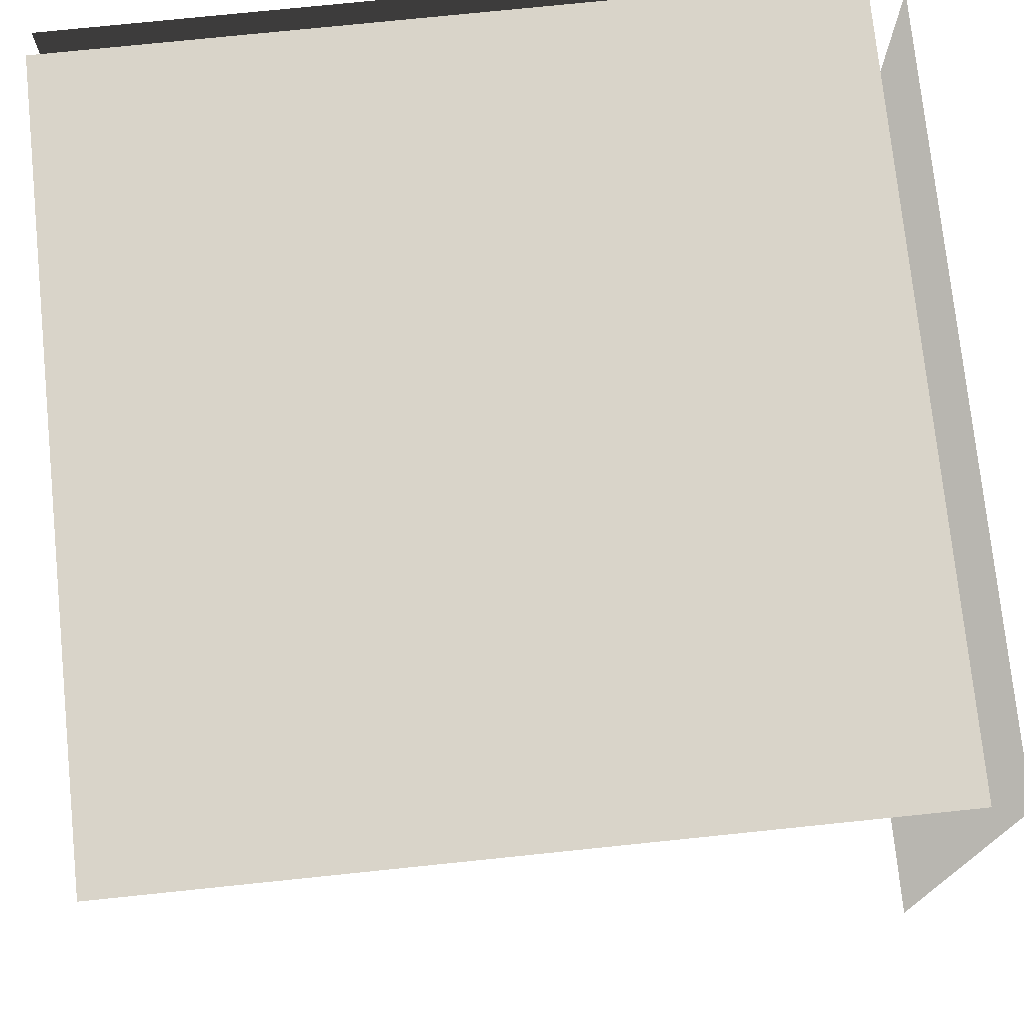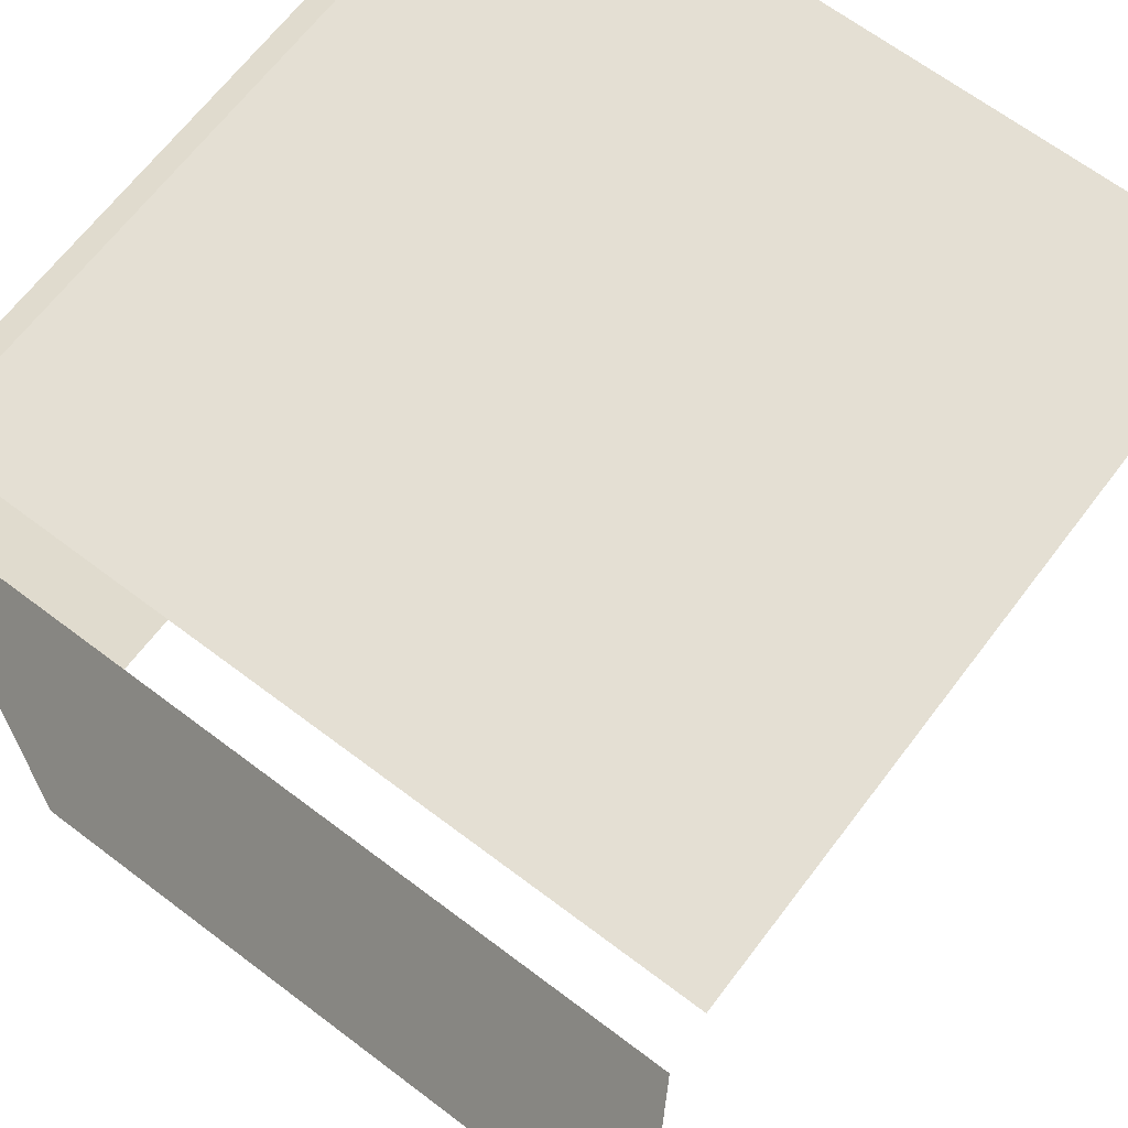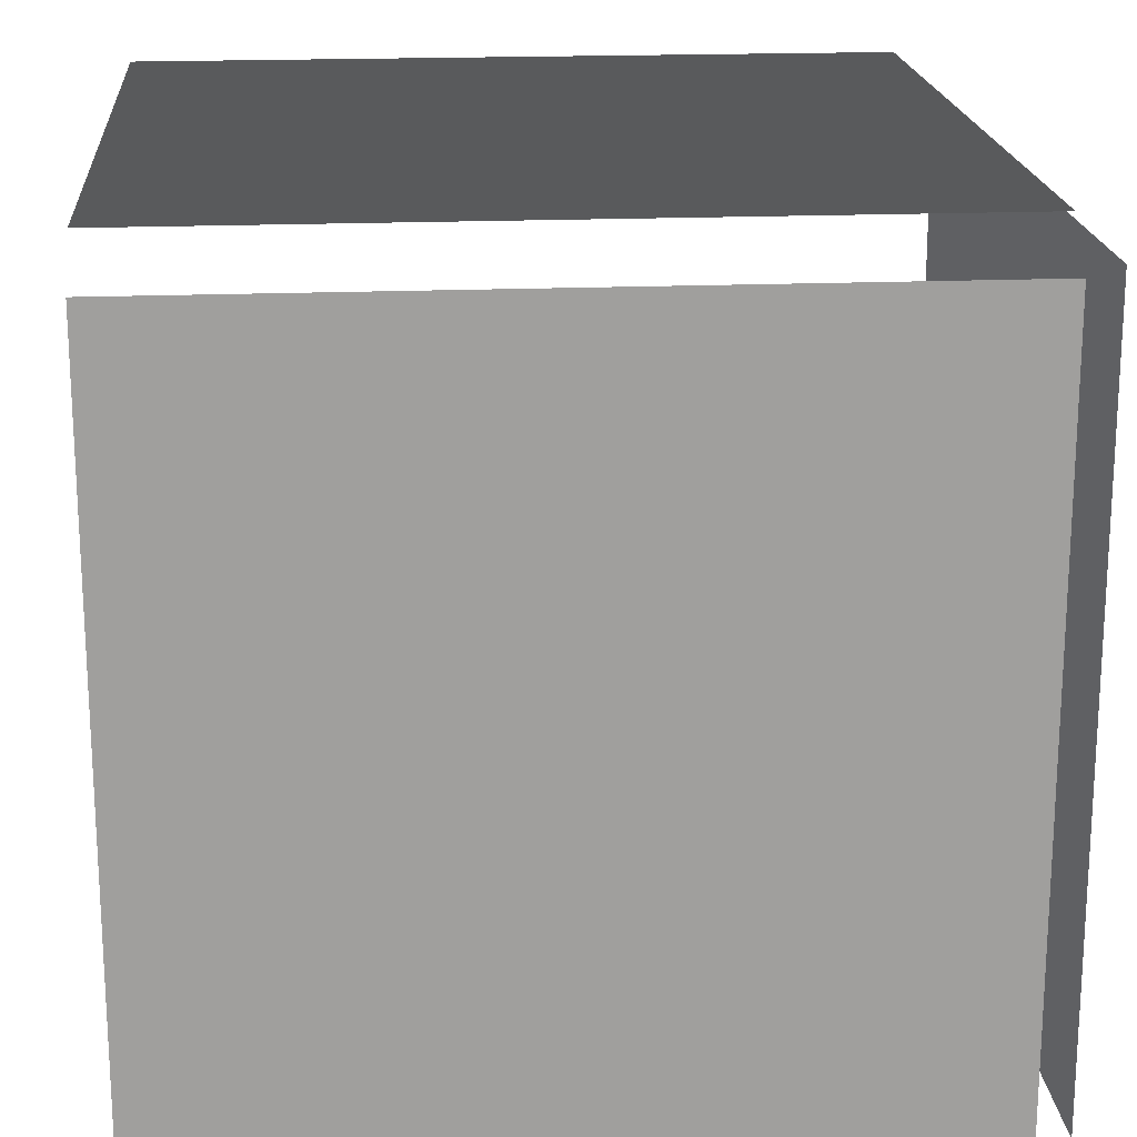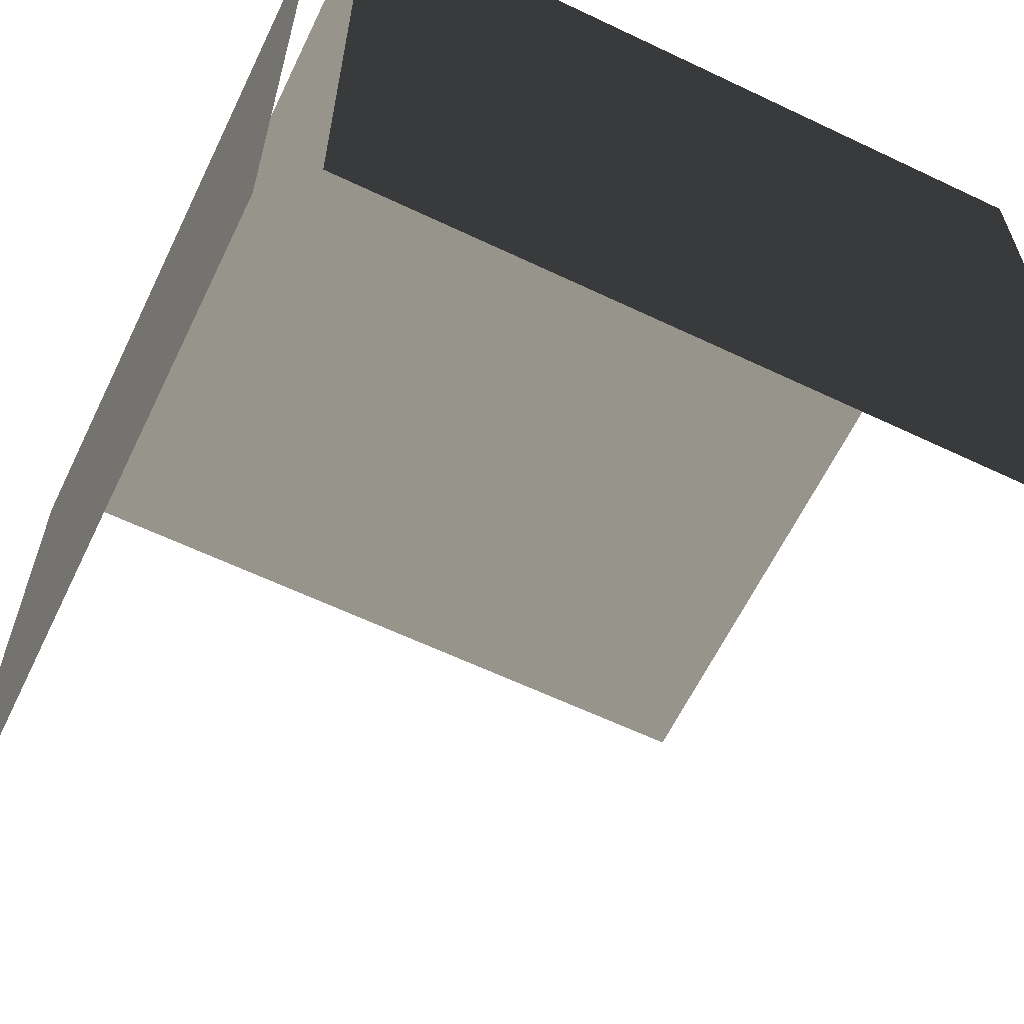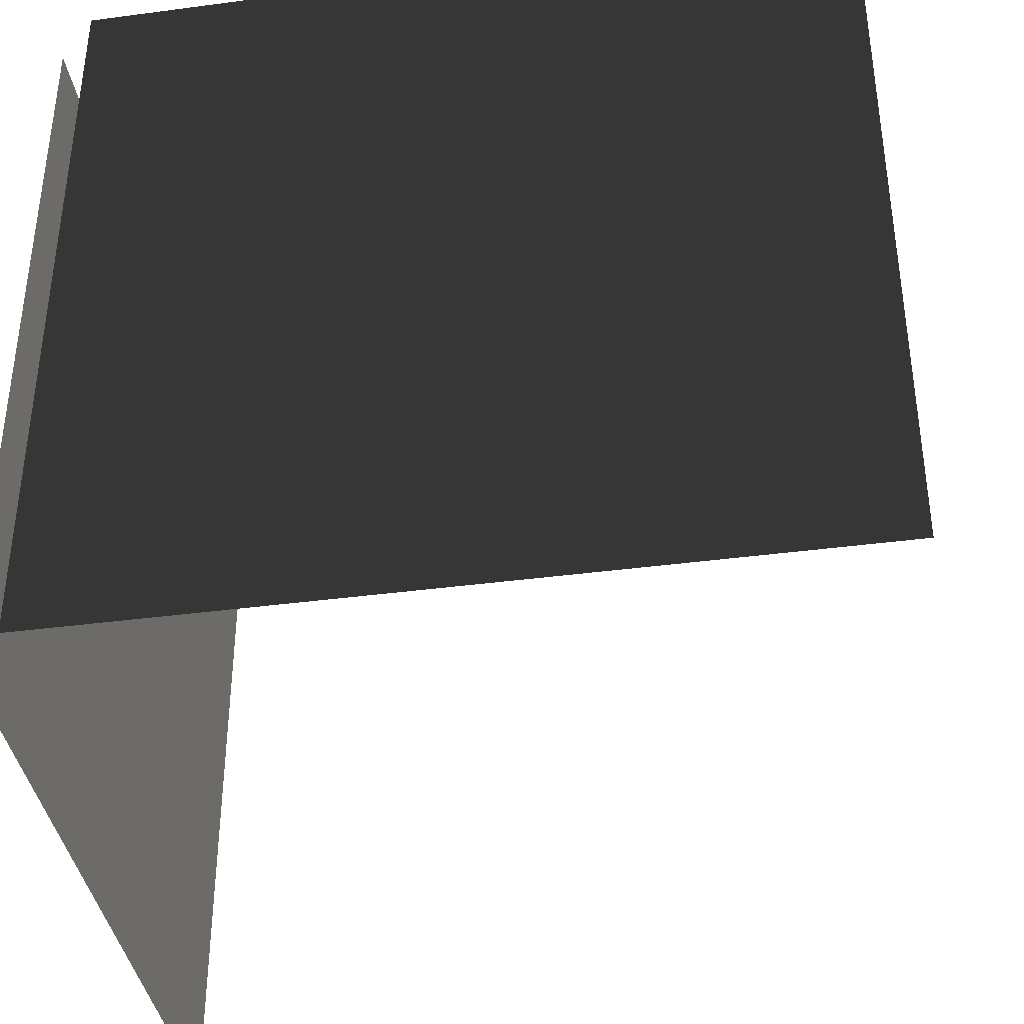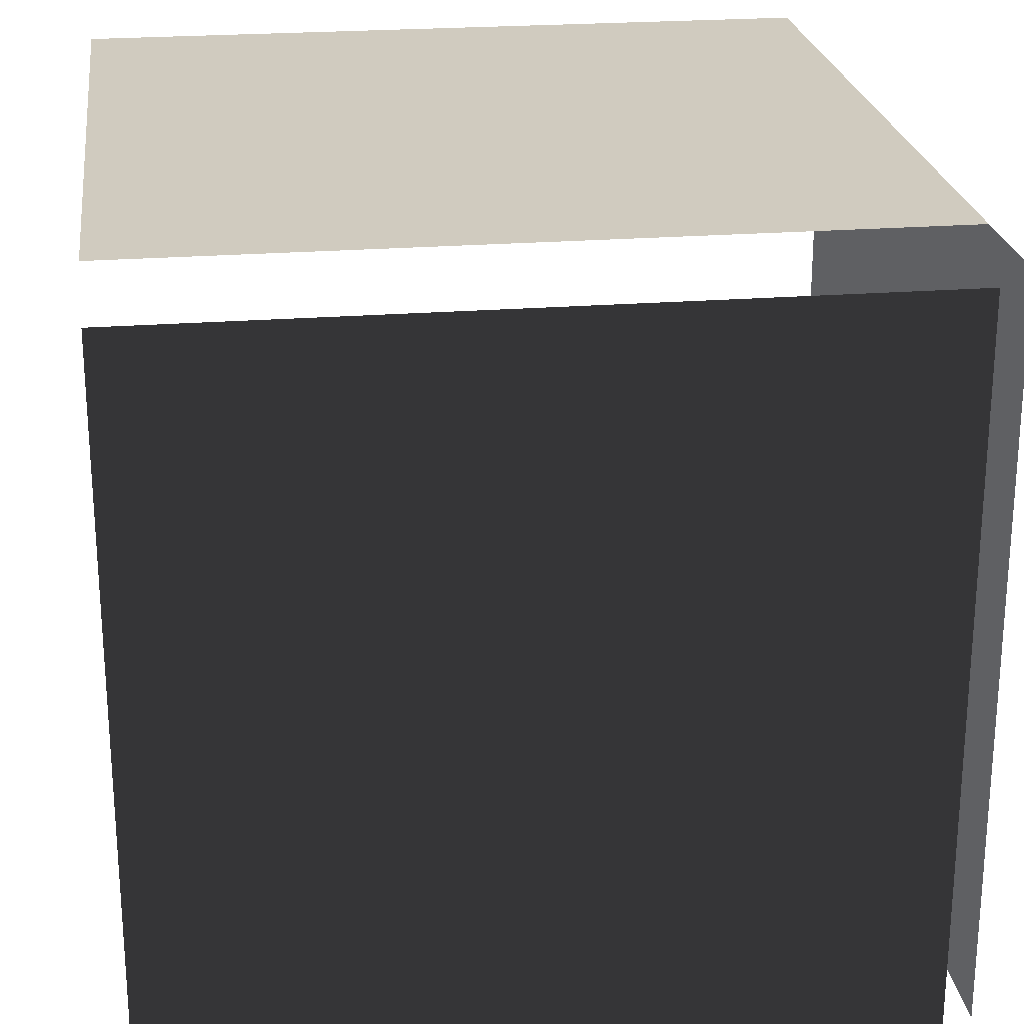
<metadata>
{"format":"obj","ext":"obj","renderer":"f3d","projection":"perspective","resolution":1024,"background":"white","views":[{"elev":74.9,"azim":-5.9,"up":"+Z"},{"elev":66.4,"azim":-142.8,"up":"+Z"},{"elev":19.0,"azim":-4.5,"up":"+Y"},{"elev":-62.1,"azim":64.2,"up":"+Y"},{"elev":-39.1,"azim":99.5,"up":"+Y"},{"elev":23.7,"azim":82.5,"up":"+Z"}]}
</metadata>
<code>
o center
v 0 0.6572 1.063
v 0.6572 1.063 0
v -0.6572 1.063 0
v 1.063 0 0.6572
v 1.063 0 -0.6572
v 0 0.6572 -1.063
v -1.063 0 -0.6572
v -1.063 0 0.6572
v 0 -0.6572 1.063
v -0.6572 -1.063 0
v 0.6572 -1.063 0
v 0 -0.6572 -1.063
f -12 -11 -10
f -12 -9 -11
f -9 -8 -11
f -8 -7 -11
f -7 -10 -11
f -6 -10 -7
f -5 -10 -6
f -5 -12 -10
f -4 -3 -2
f -4 -2 -9
f -2 -8 -9
f -2 -1 -8
f -2 -3 -1
f -3 -6 -1
f -3 -5 -6
f -3 -4 -5
f -12 -5 -4
f -12 -4 -9
f -8 -1 -7
f -1 -6 -7
o corner0
v 19 0 19
v 19 1 20
v 1 1 20
v 1 0 19
v 1 19 20
v 1 20 19
v 0 19 19
v 19 19 20
v 19 20 19
v 20 1 19
v 20 19 19
v 19 0 1
v 20 1 1
v 1 0 1
v 20 19 1
v 19 20 1
v 19 1 0
v 19 19 0
v 1 1 0
v 1 19 0
v 1 20 1
v 0 1 1
v 0 19 1
v 0 1 19
f -24 -23 -22 -21
f -20 -19 -18
f -17 -16 -19 -20
f -15 -23 -24
f -15 -14 -17 -23
f -14 -16 -17
f -13 -12 -15 -24
f -11 -13 -24 -21
f -10 -9 -16 -14
f -8 -12 -13
f -8 -7 -10 -12
f -7 -9 -10
f -11 -6 -8 -13
f -6 -5 -7 -8
f -5 -4 -9 -7
f -3 -6 -11
f -3 -2 -5 -6
f -2 -4 -5
f -21 -1 -3 -11
f -1 -18 -2 -3
f -18 -19 -4 -2
f -22 -1 -21
f -22 -20 -18 -1
o cornerR0
v 20 1 1
v 20 19 1
v 20 19 19
v 20 1 19
f -4 -3 -2 -1
o cornerU0
v 19 20 19
v 19 20 1
v 1 20 1
v 1 20 19
f -4 -3 -2 -1
o cornerF0
v 19 1 20
v 19 19 20
v 1 19 20
v 1 1 20
f -4 -3 -2 -1

</code>
